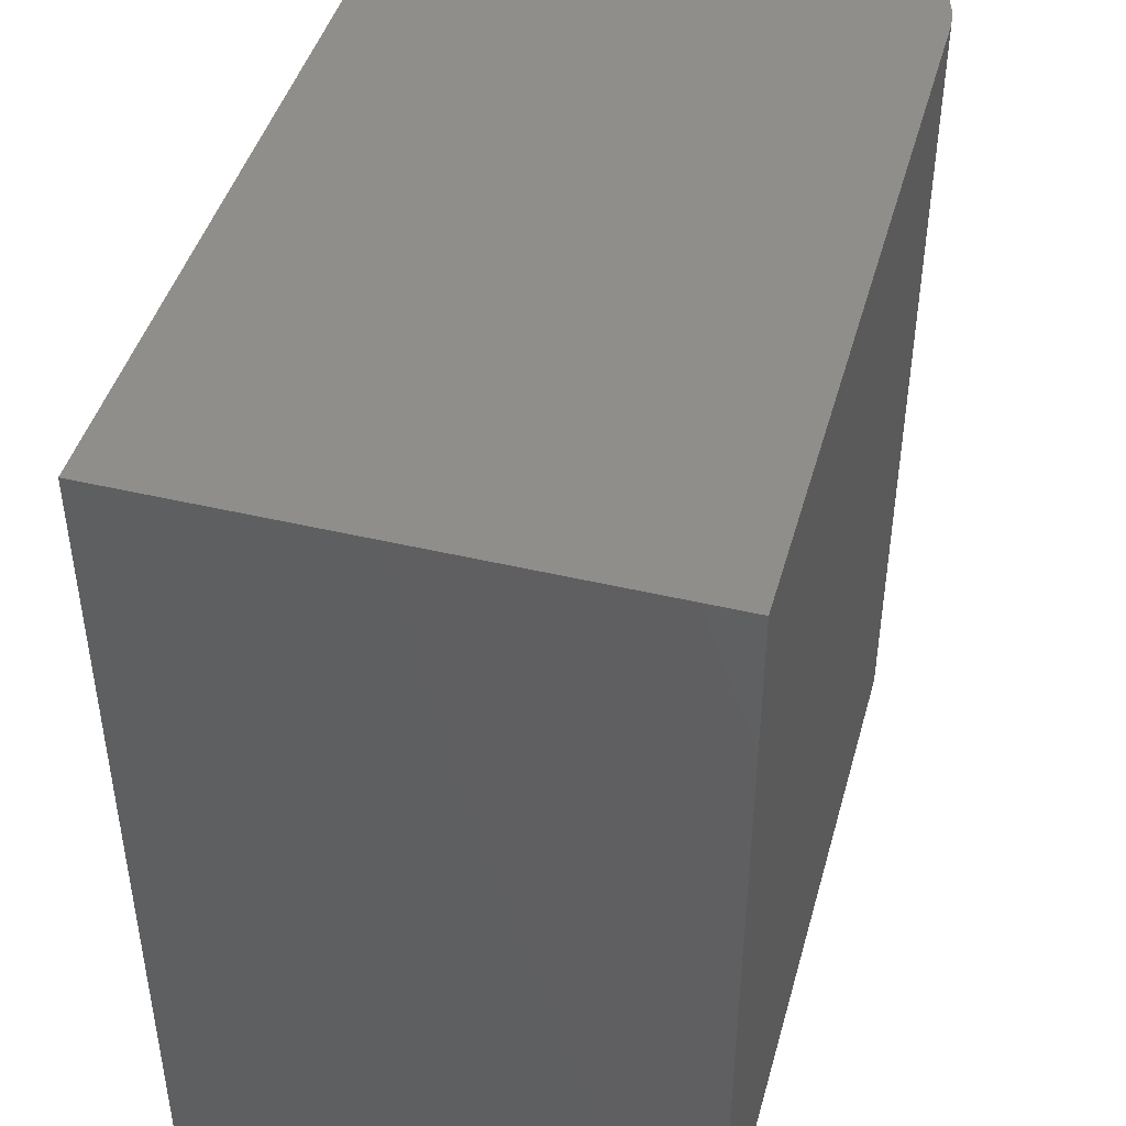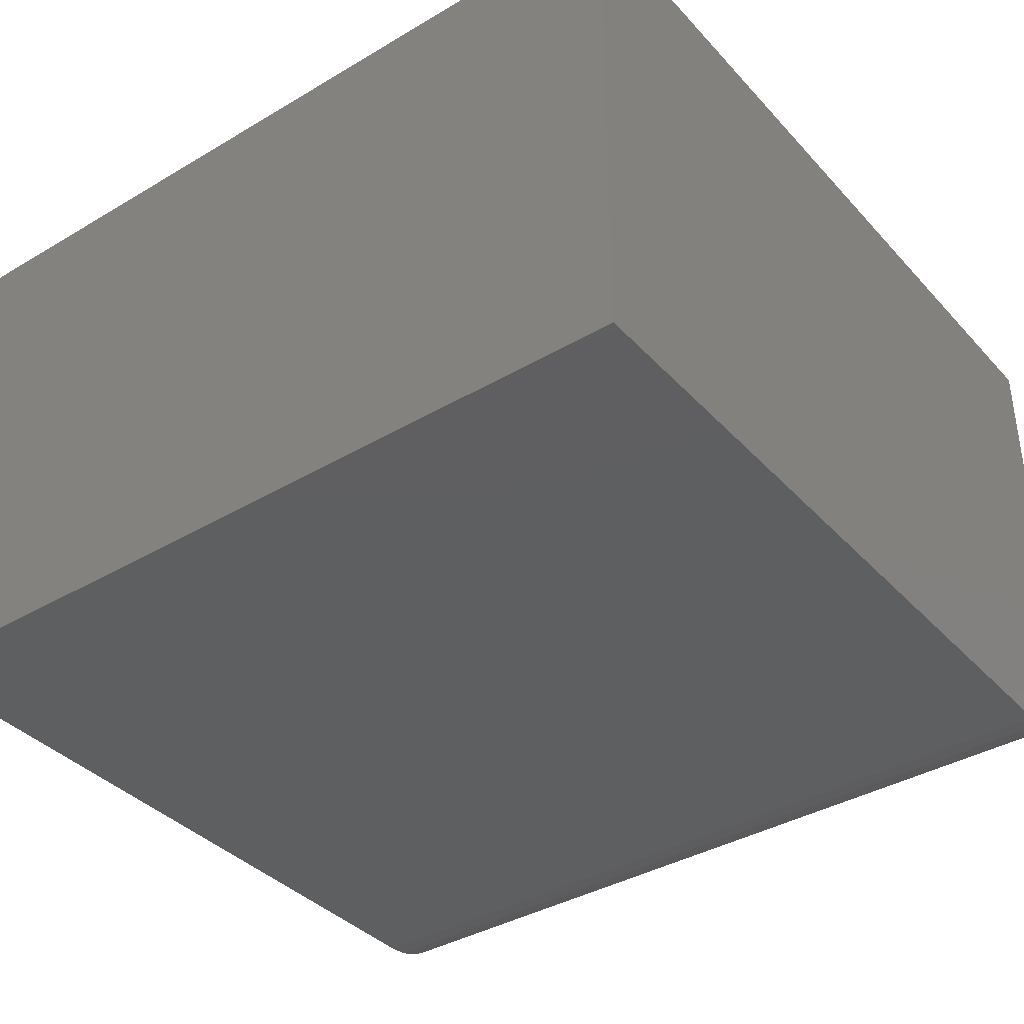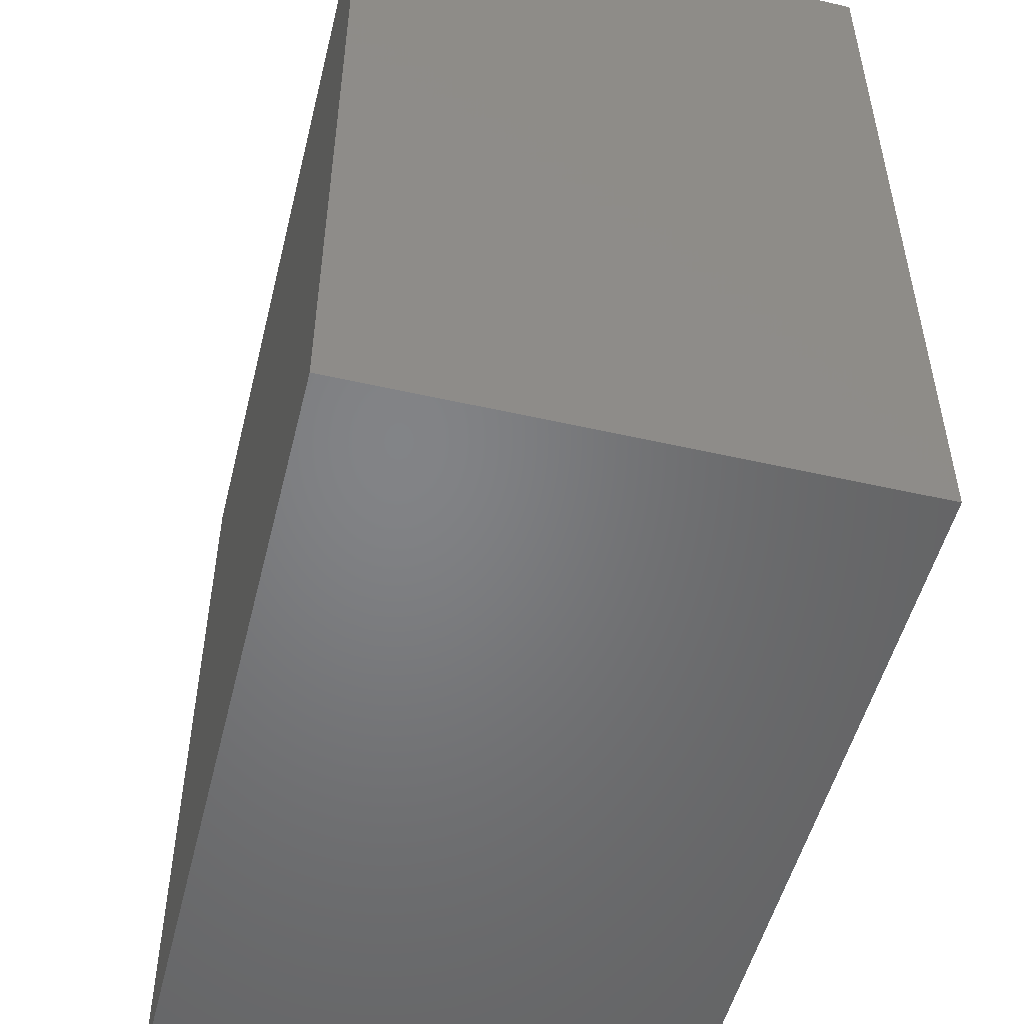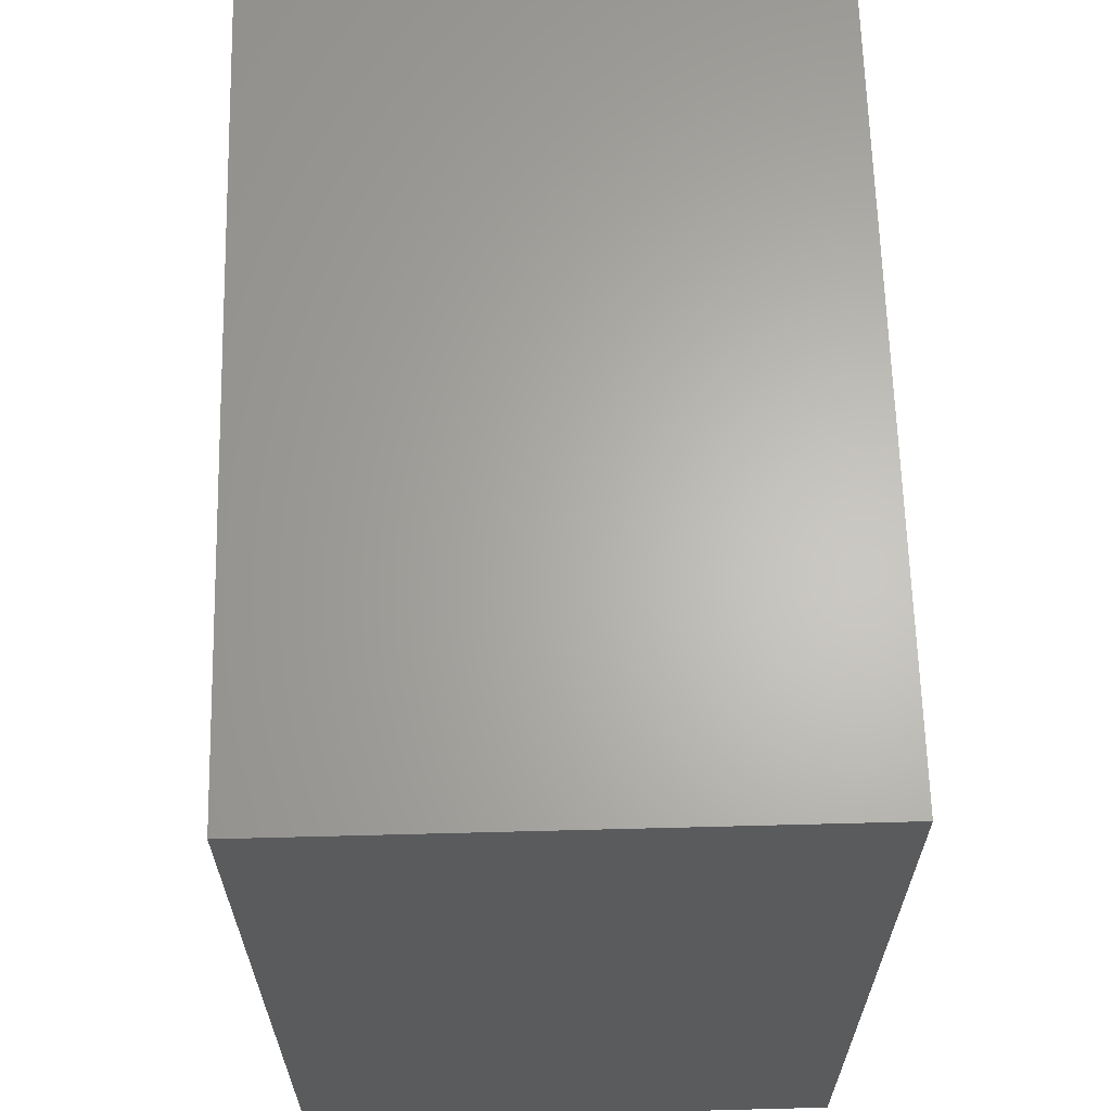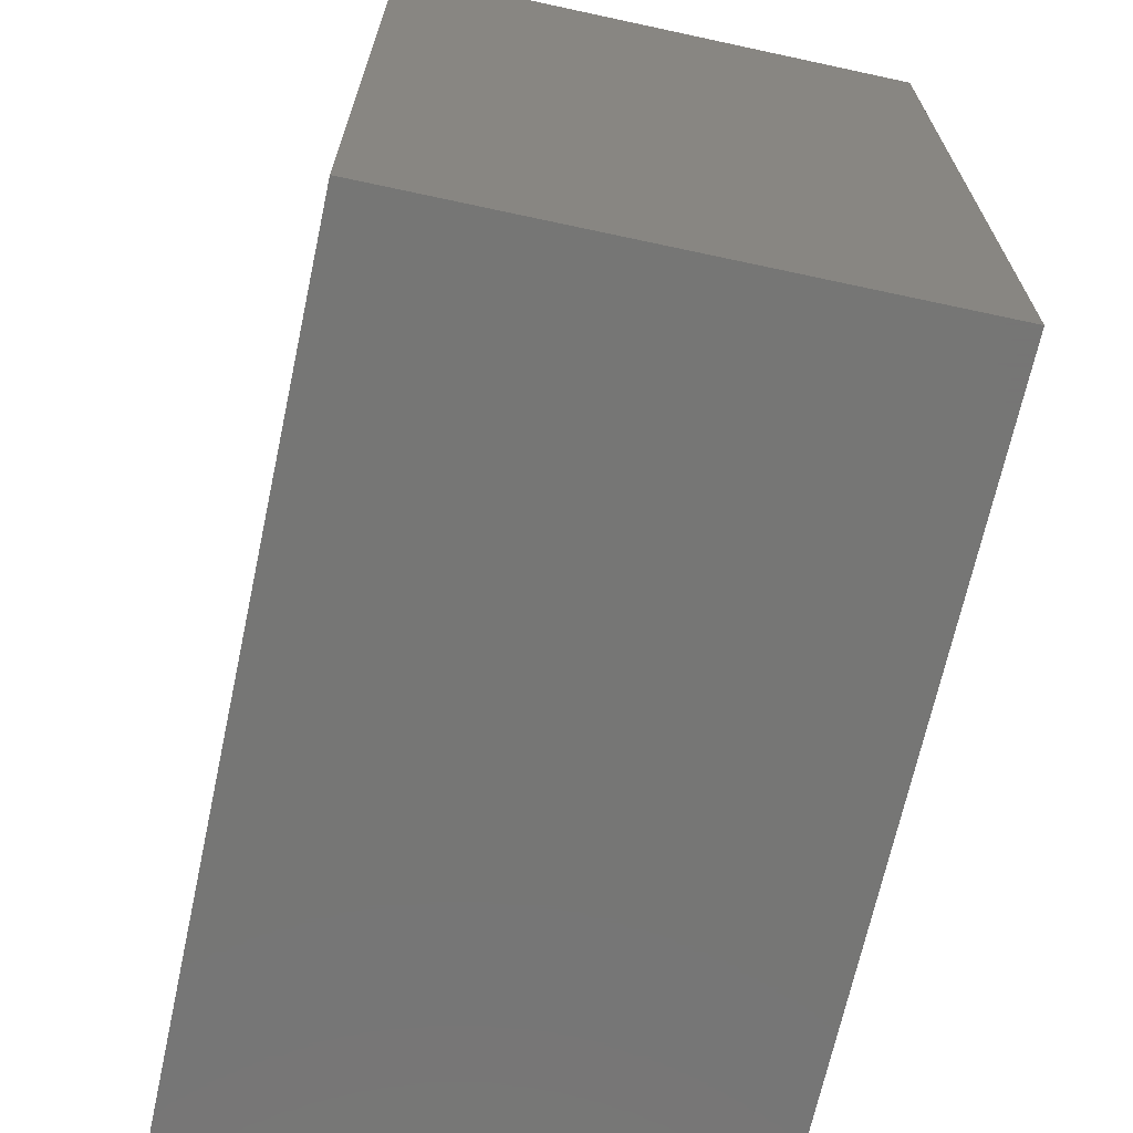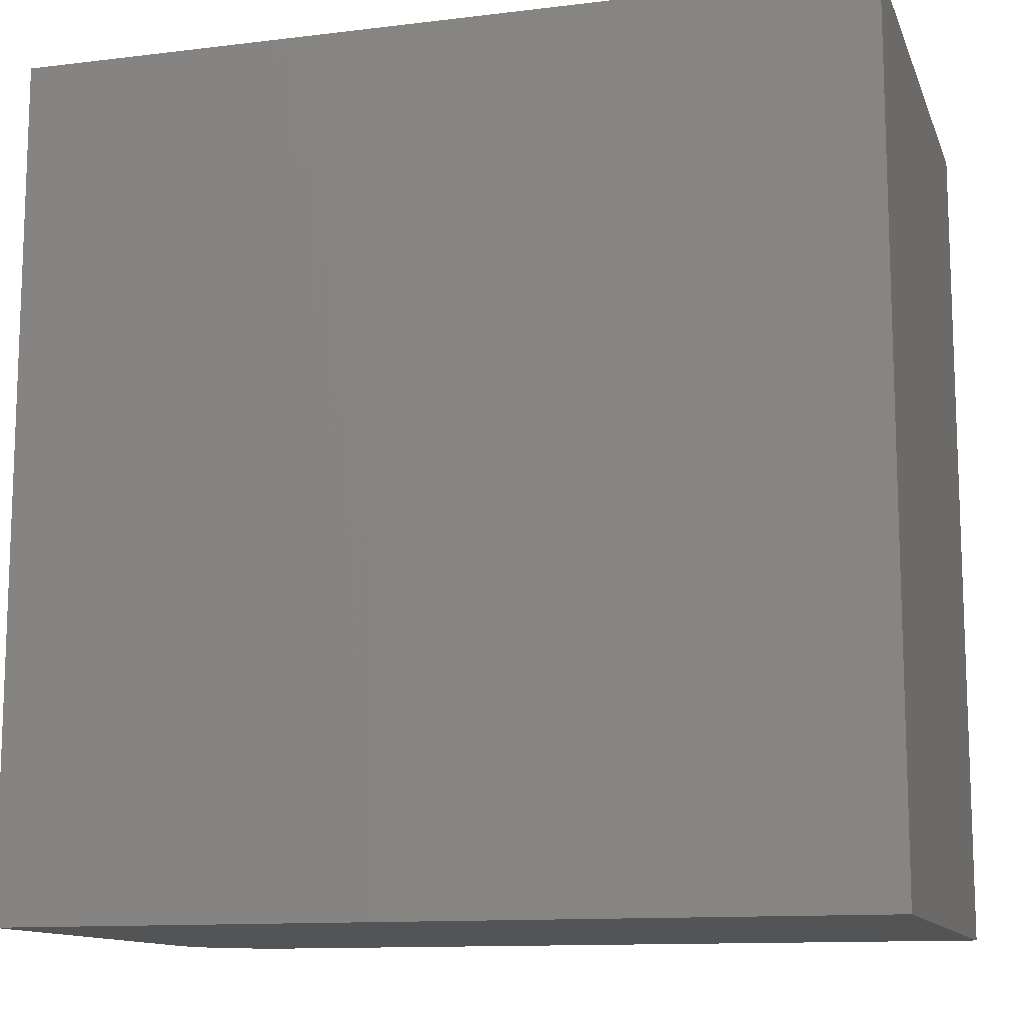
<metadata>
{"format":"stl","ext":"stl","renderer":"f3d","projection":"perspective","resolution":1024,"background":"white","views":[{"elev":44.8,"azim":105.4,"up":"+Y"},{"elev":-37.9,"azim":127.0,"up":"+Z"},{"elev":-51.4,"azim":76.1,"up":"+Y"},{"elev":64.5,"azim":88.5,"up":"+Y"},{"elev":-68.2,"azim":77.8,"up":"+Y"},{"elev":-12.2,"azim":16.1,"up":"+Y"}]}
</metadata>
<code>
# stl→obj: 24 verts, 44 faces
v -0.4609 -0.6016 0
v -0.4609 0.6016 0
v 0.6016 -0.6016 0
v 0.6016 0.6016 0
v -0.6016 0.6016 0.75
v -0.6016 0.6016 0.1406
v -0.6016 -0.6016 0.75
v -0.6016 -0.6016 0.1406
v 0.6016 0.6016 0.75
v -0.4884 0.6016 0.002702
v -0.5148 0.6016 0.0107
v -0.5391 0.6016 0.0237
v -0.5604 0.6016 0.04119
v -0.5779 0.6016 0.0625
v -0.5909 0.6016 0.08681
v -0.5989 0.6016 0.1132
v -0.5989 -0.6016 0.1132
v 0.6016 -0.6016 0.75
v -0.5909 -0.6016 0.08681
v -0.5779 -0.6016 0.0625
v -0.5604 -0.6016 0.04119
v -0.5391 -0.6016 0.0237
v -0.5148 -0.6016 0.0107
v -0.4884 -0.6016 0.002702
f 1 2 3
f 3 2 4
f 5 6 7
f 7 6 8
f 5 9 4
f 5 4 2
f 5 2 10
f 5 10 11
f 5 11 12
f 5 12 13
f 5 13 14
f 5 14 15
f 5 15 16
f 5 16 6
f 8 17 7
f 1 3 18
f 1 18 7
f 1 7 17
f 1 17 19
f 1 19 20
f 1 20 21
f 1 21 22
f 1 22 23
f 1 23 24
f 2 1 10
f 10 1 24
f 10 24 11
f 11 24 23
f 11 23 12
f 12 23 22
f 12 22 13
f 13 22 21
f 13 21 14
f 14 21 20
f 14 20 15
f 15 20 19
f 15 19 16
f 16 19 17
f 16 17 6
f 6 17 8
f 7 18 5
f 5 18 9
f 18 3 9
f 9 3 4

</code>
